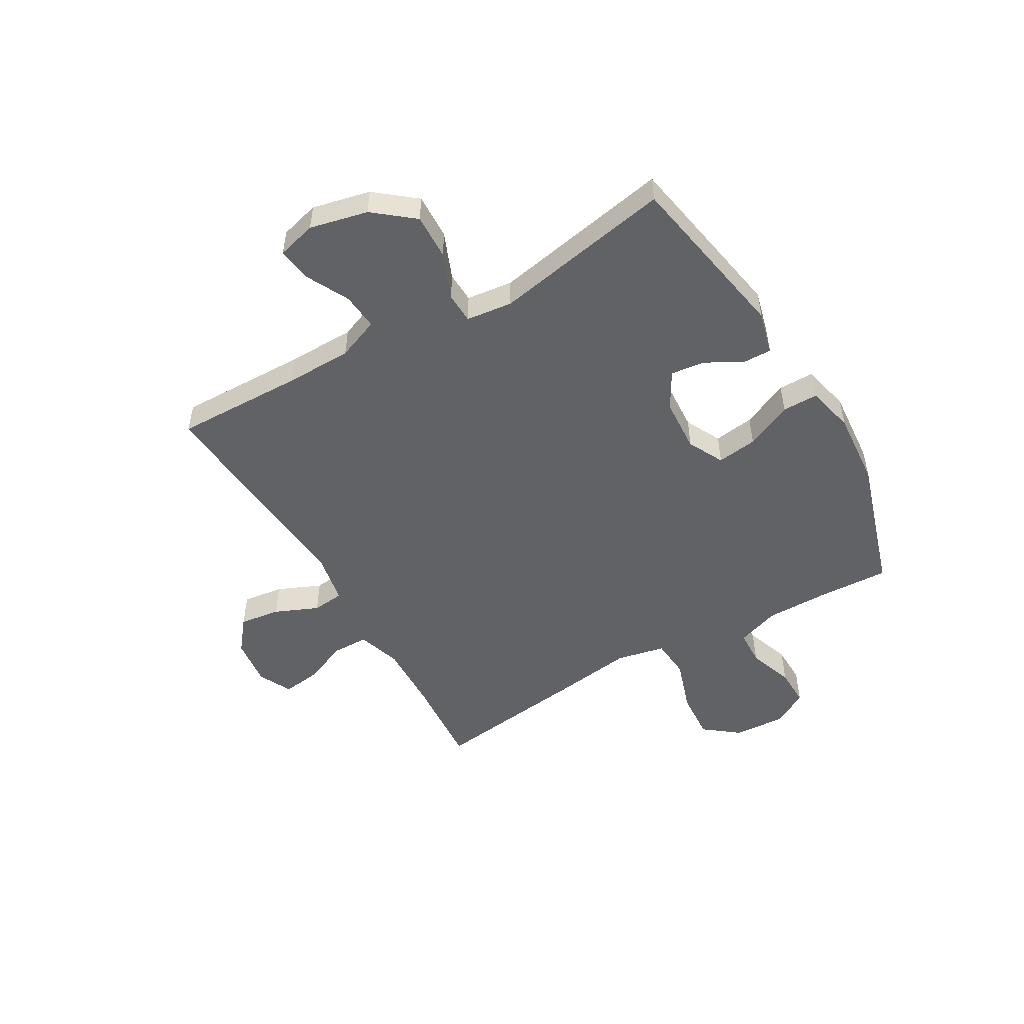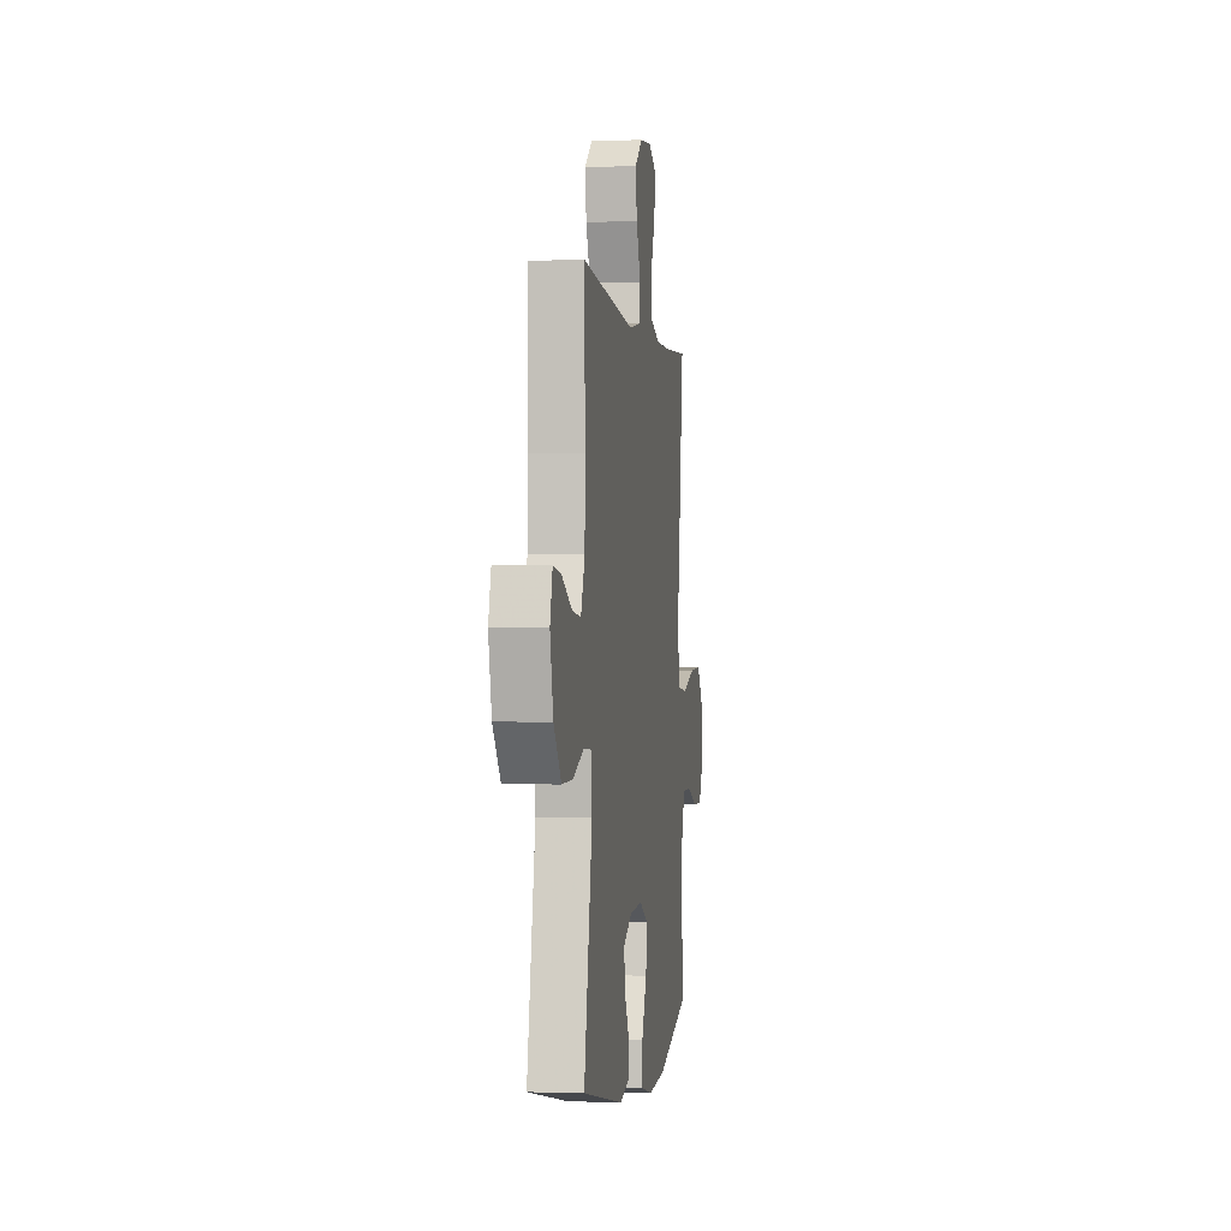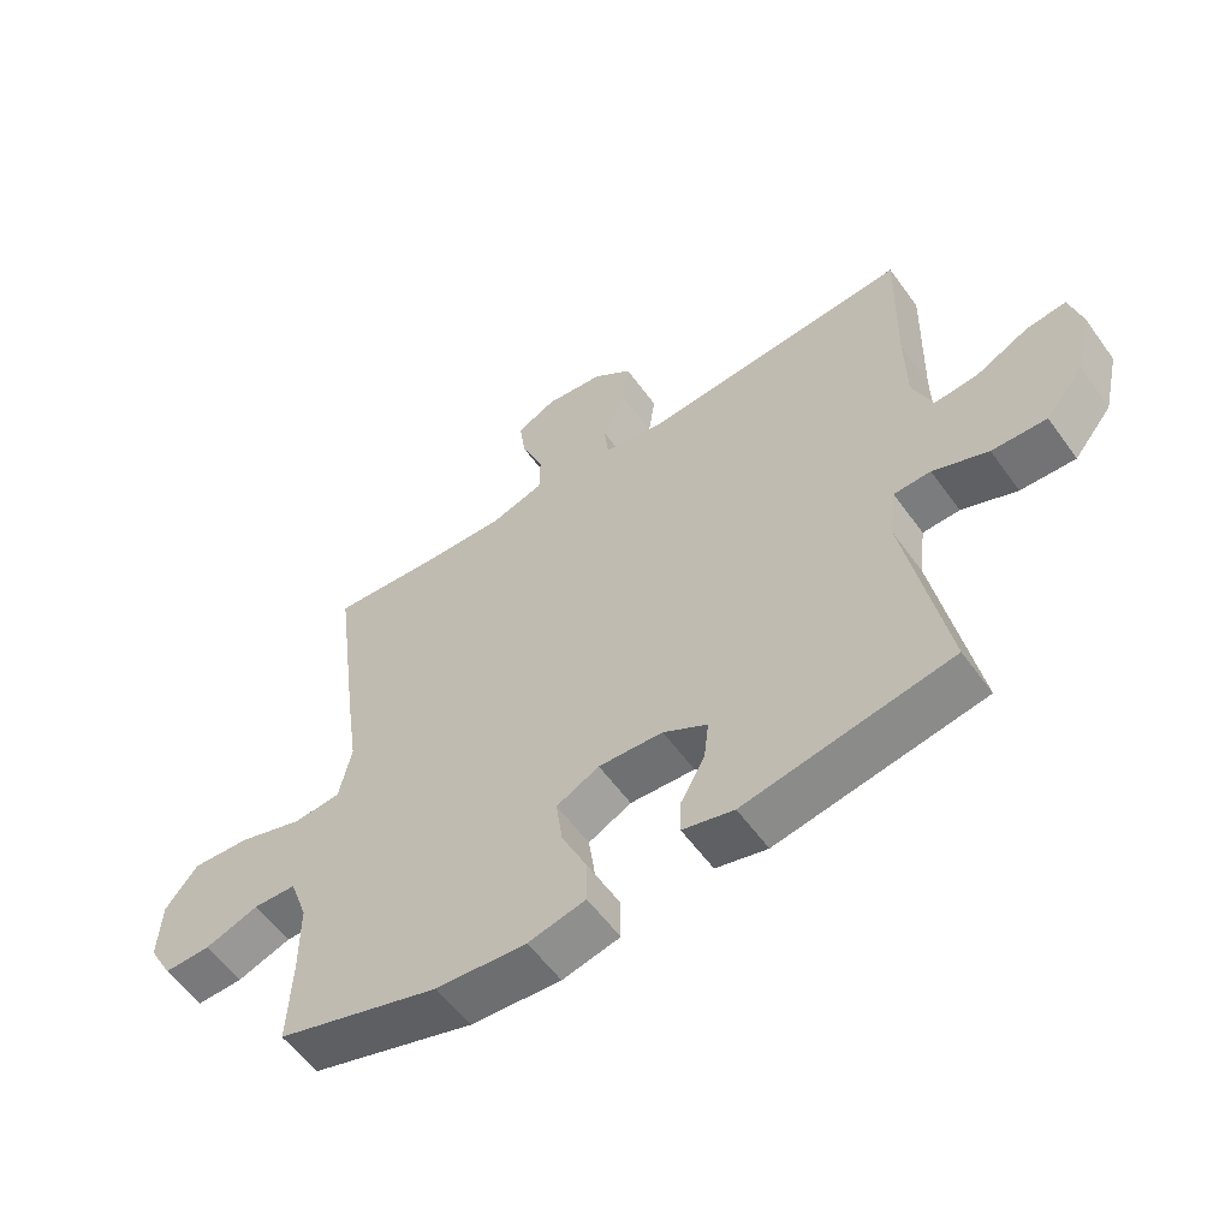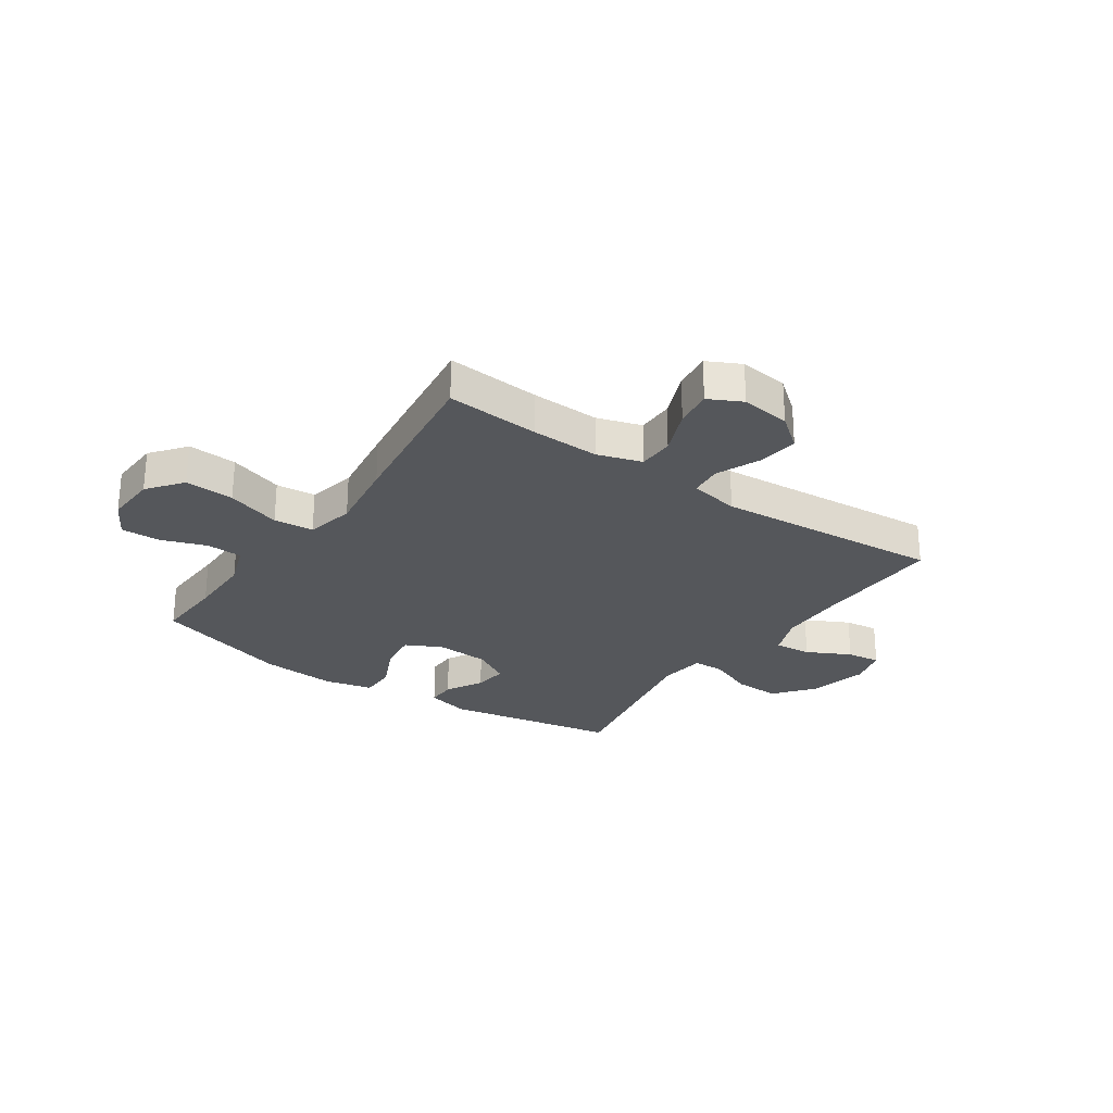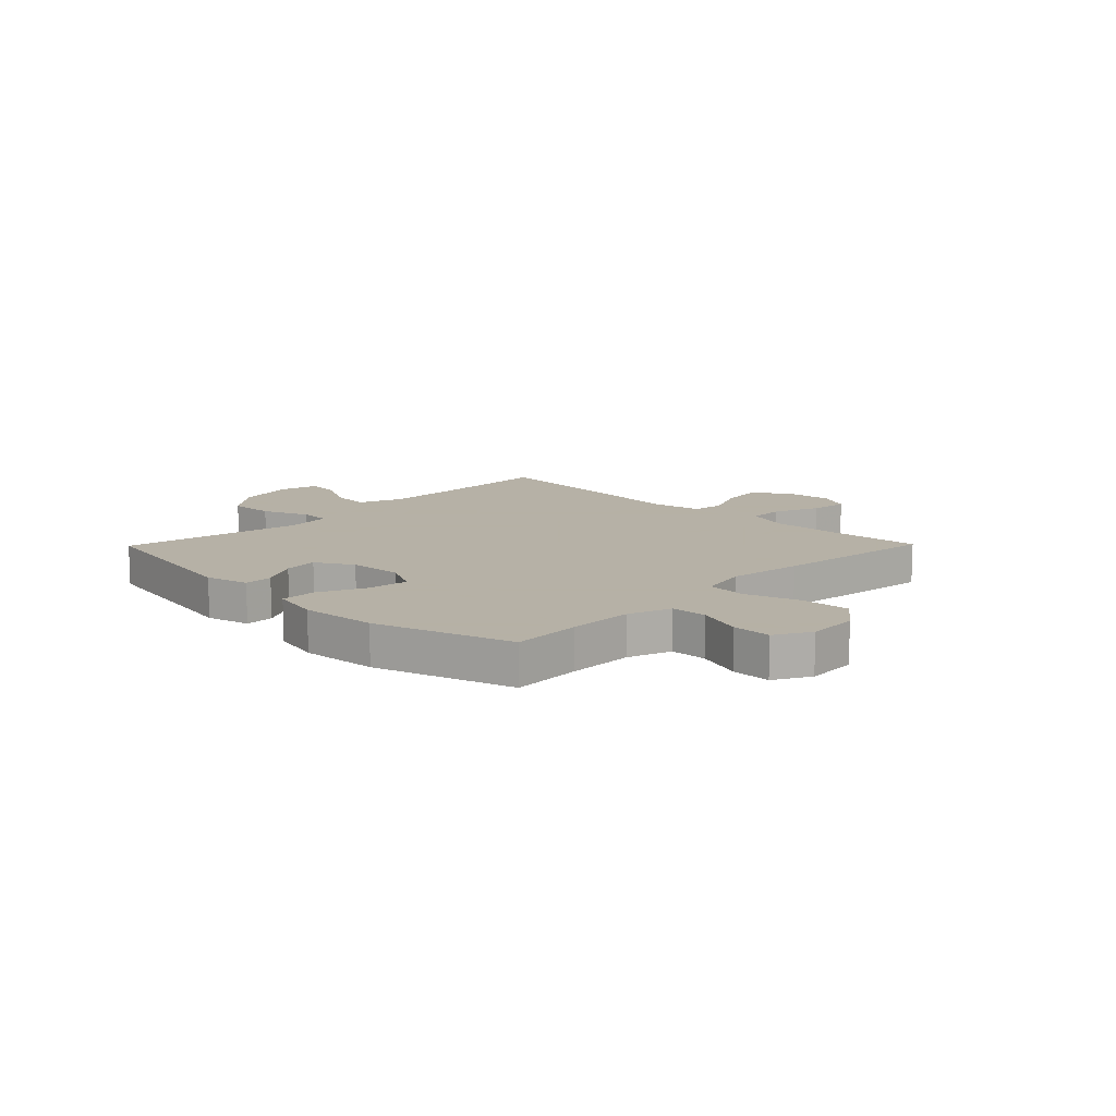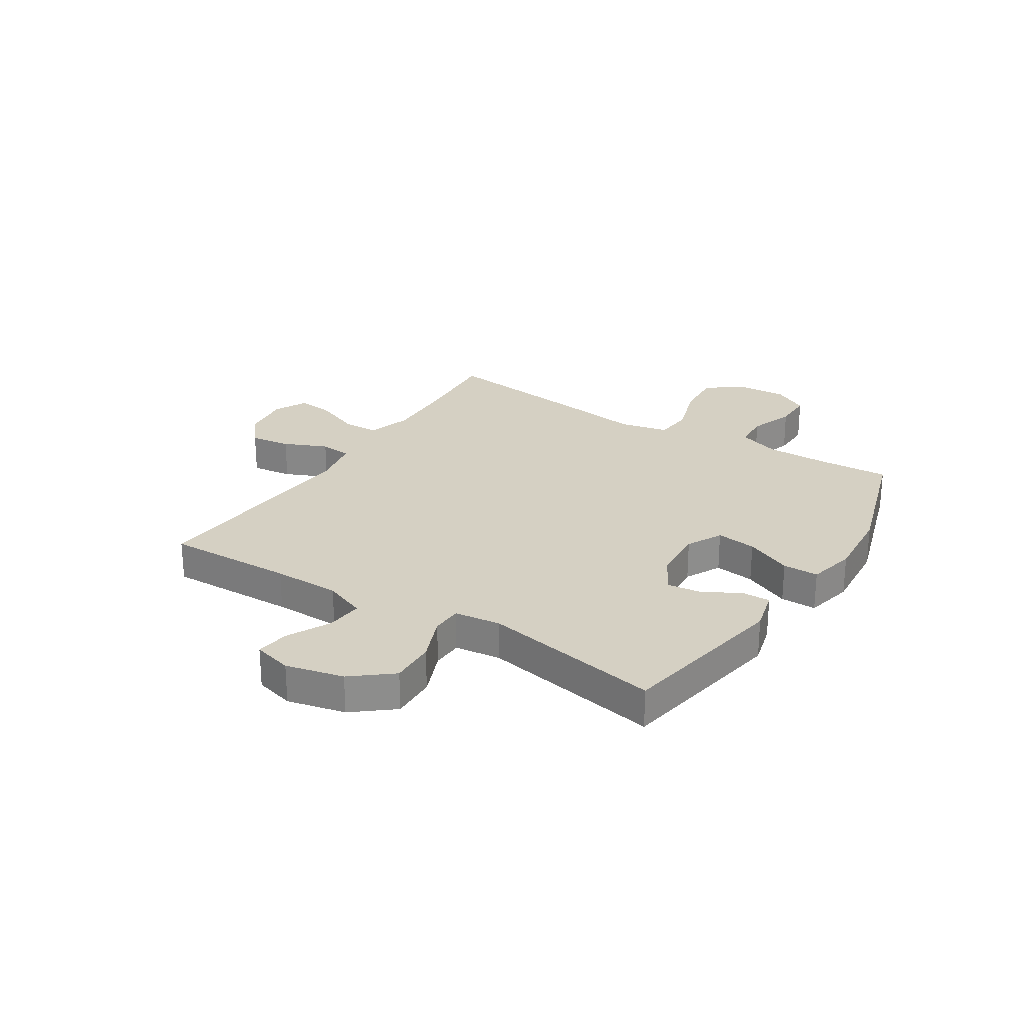
<metadata>
{"format":"obj","ext":"obj","renderer":"f3d","projection":"perspective","resolution":1024,"background":"white","views":[{"elev":-50.7,"azim":120.1,"up":"+Y"},{"elev":-1.3,"azim":98.1,"up":"+Z"},{"elev":-57.3,"azim":35.4,"up":"+Z"},{"elev":-26.8,"azim":-34.5,"up":"+Y"},{"elev":12.1,"azim":-135.6,"up":"+Y"},{"elev":26.0,"azim":122.3,"up":"+Y"}]}
</metadata>
<code>
v 0.5 0.07 0.5
v 0.495 0.07 0.267
v 0.497 0.07 0.145
v 0.527 0.07 0.069
v 0.594 0.07 0.075
v 0.673 0.07 0.115
v 0.734 0.07 0.123
v 0.753 0.07 0.052
v 0.729 0.07 -0.053
v 0.671 0.07 -0.125
v 0.588 0.07 -0.122
v 0.504 0.07 -0.088
v 0.448 0.07 -0.09
v 0.438 0.07 -0.174
v 0.5 0.07 -0.5
v 0.186 0.07 -0.557
v 0.108 0.07 -0.537
v 0.109 0.07 -0.485
v 0.146 0.07 -0.418
v 0.153 0.07 -0.357
v 0.086 0.07 -0.318
v -0.012 0.07 -0.312
v -0.077 0.07 -0.345
v -0.067 0.07 -0.418
v -0.028 0.07 -0.503
v -0.028 0.07 -0.568
v -0.115 0.07 -0.588
v -0.252 0.07 -0.577
v -0.5 0.07 -0.5
v -0.494 0.07 -0.374
v -0.494 0.07 -0.256
v -0.521 0.07 -0.179
v -0.586 0.07 -0.176
v -0.668 0.07 -0.205
v -0.739 0.07 -0.206
v -0.775 0.07 -0.141
v -0.77 0.07 -0.048
v -0.721 0.07 0.015
v -0.632 0.07 0.009
v -0.534 0.07 -0.023
v -0.462 0.07 -0.017
v -0.443 0.07 0.071
v -0.462 0.07 0.205
v -0.5 0.07 0.5
v -0.332 0.07 0.487
v -0.208 0.07 0.483
v -0.128 0.07 0.508
v -0.127 0.07 0.573
v -0.161 0.07 0.656
v -0.17 0.07 0.724
v -0.11 0.07 0.754
v -0.021 0.07 0.743
v 0.038 0.07 0.696
v 0.028 0.07 0.622
v -0.006 0.07 0.543
v 0 0.07 0.485
v 0.09 0.07 0.468
v 0.5 0 0.5
v 0.495 0 0.267
v 0.497 0 0.145
v 0.527 0 0.069
v 0.594 0 0.075
v 0.673 0 0.115
v 0.734 0 0.123
v 0.753 0 0.052
v 0.729 0 -0.053
v 0.671 0 -0.125
v 0.588 0 -0.122
v 0.504 0 -0.088
v 0.448 0 -0.09
v 0.438 0 -0.174
v 0.5 0 -0.5
v 0.186 0 -0.557
v 0.108 0 -0.537
v 0.109 0 -0.485
v 0.146 0 -0.418
v 0.153 0 -0.357
v 0.086 0 -0.318
v -0.012 0 -0.312
v -0.077 0 -0.345
v -0.067 0 -0.418
v -0.028 0 -0.503
v -0.028 0 -0.568
v -0.115 0 -0.588
v -0.252 0 -0.577
v -0.5 0 -0.5
v -0.494 0 -0.374
v -0.494 0 -0.256
v -0.521 0 -0.179
v -0.586 0 -0.176
v -0.668 0 -0.205
v -0.739 0 -0.206
v -0.775 0 -0.141
v -0.77 0 -0.048
v -0.721 0 0.015
v -0.632 0 0.009
v -0.534 0 -0.023
v -0.462 0 -0.017
v -0.443 0 0.071
v -0.462 0 0.205
v -0.5 0 0.5
v -0.332 0 0.487
v -0.208 0 0.483
v -0.128 0 0.508
v -0.127 0 0.573
v -0.161 0 0.656
v -0.17 0 0.724
v -0.11 0 0.754
v -0.021 0 0.743
v 0.038 0 0.696
v 0.028 0 0.622
v -0.006 0 0.543
v 0 0 0.485
v 0.09 0 0.468
f 52 53 54 55
f 50 51 52 55
f 48 49 50 55
f 47 48 55 56
f 46 47 56 57
f 42 43 44 45
f 41 42 45 46
f 37 38 39 40
f 37 40 41
f 36 37 41
f 33 34 35 36
f 32 33 36 41
f 31 32 41 46
f 27 28 29 30
f 24 25 26 27
f 23 24 27 30
f 22 23 30 31
f 16 17 18 19
f 14 15 16 19
f 13 14 19 20
f 9 10 11 12
f 9 12 13
f 8 9 13
f 5 6 7 8
f 4 5 8 13
f 3 4 13 20
f 57 1 2
f 21 22 31 46
f 20 21 46 57
f 2 3 20 57
f 112 111 110 109
f 112 109 108 107
f 112 107 106 105
f 113 112 105 104
f 114 113 104 103
f 102 101 100 99
f 103 102 99 98
f 97 96 95 94
f 98 97 94
f 98 94 93
f 93 92 91 90
f 98 93 90 89
f 103 98 89 88
f 87 86 85 84
f 84 83 82 81
f 87 84 81 80
f 88 87 80 79
f 76 75 74 73
f 76 73 72 71
f 77 76 71 70
f 69 68 67 66
f 70 69 66
f 70 66 65
f 65 64 63 62
f 70 65 62 61
f 77 70 61 60
f 59 58 114
f 103 88 79 78
f 114 103 78 77
f 114 77 60 59
f 1 58 59 2
f 2 59 60 3
f 3 60 61 4
f 4 61 62 5
f 5 62 63 6
f 6 63 64 7
f 7 64 65 8
f 8 65 66 9
f 9 66 67 10
f 10 67 68 11
f 11 68 69 12
f 12 69 70 13
f 13 70 71 14
f 14 71 72 15
f 15 72 73 16
f 16 73 74 17
f 17 74 75 18
f 18 75 76 19
f 19 76 77 20
f 20 77 78 21
f 21 78 79 22
f 22 79 80 23
f 23 80 81 24
f 24 81 82 25
f 25 82 83 26
f 26 83 84 27
f 27 84 85 28
f 28 85 86 29
f 29 86 87 30
f 30 87 88 31
f 31 88 89 32
f 32 89 90 33
f 33 90 91 34
f 34 91 92 35
f 35 92 93 36
f 36 93 94 37
f 37 94 95 38
f 38 95 96 39
f 39 96 97 40
f 40 97 98 41
f 41 98 99 42
f 42 99 100 43
f 43 100 101 44
f 44 101 102 45
f 45 102 103 46
f 46 103 104 47
f 47 104 105 48
f 48 105 106 49
f 49 106 107 50
f 50 107 108 51
f 51 108 109 52
f 52 109 110 53
f 53 110 111 54
f 54 111 112 55
f 55 112 113 56
f 56 113 114 57
f 57 114 58 1

</code>
